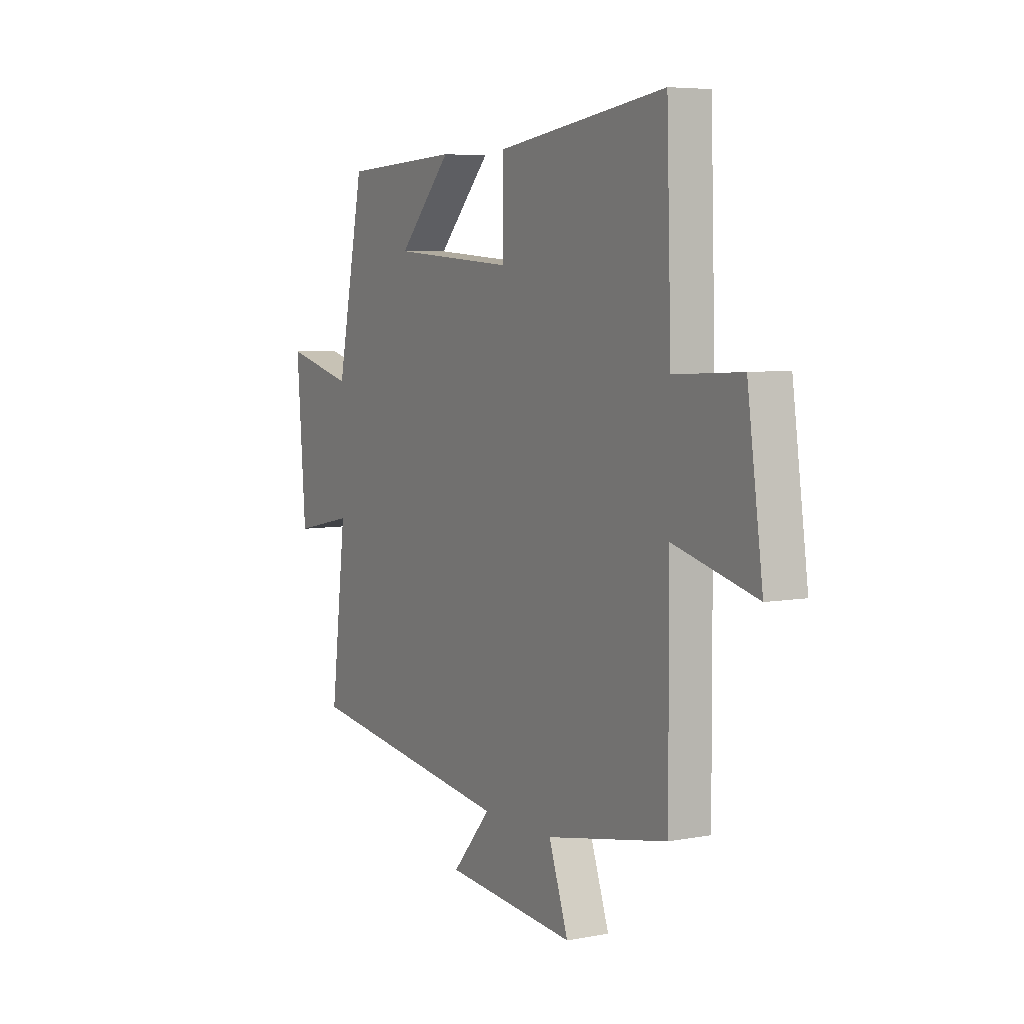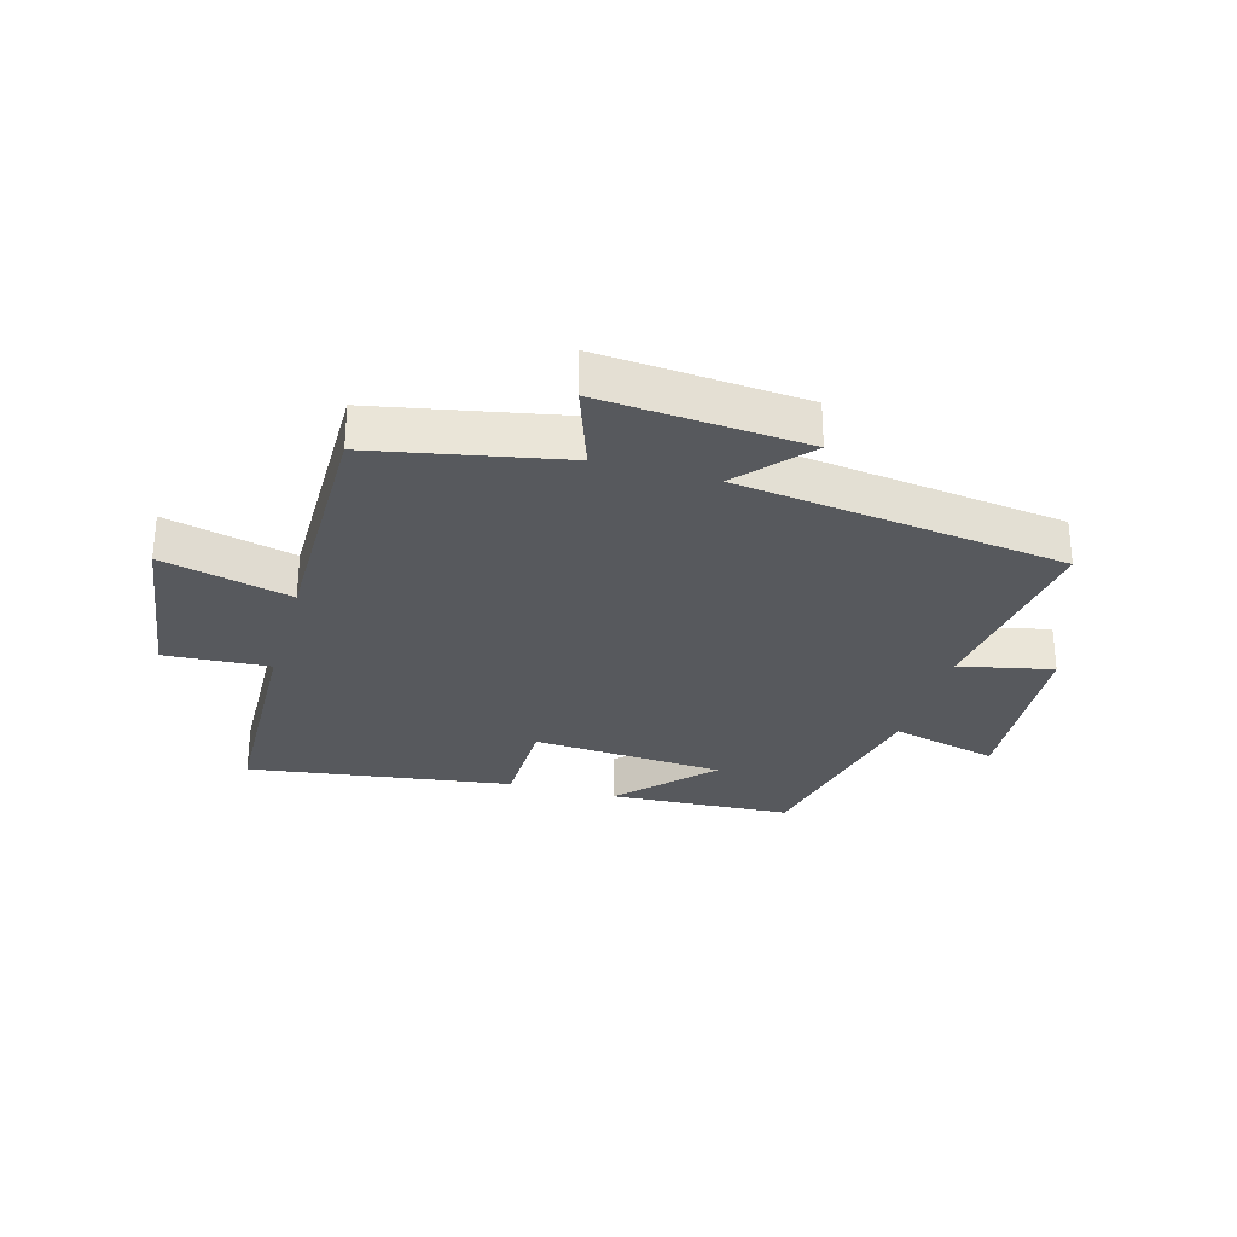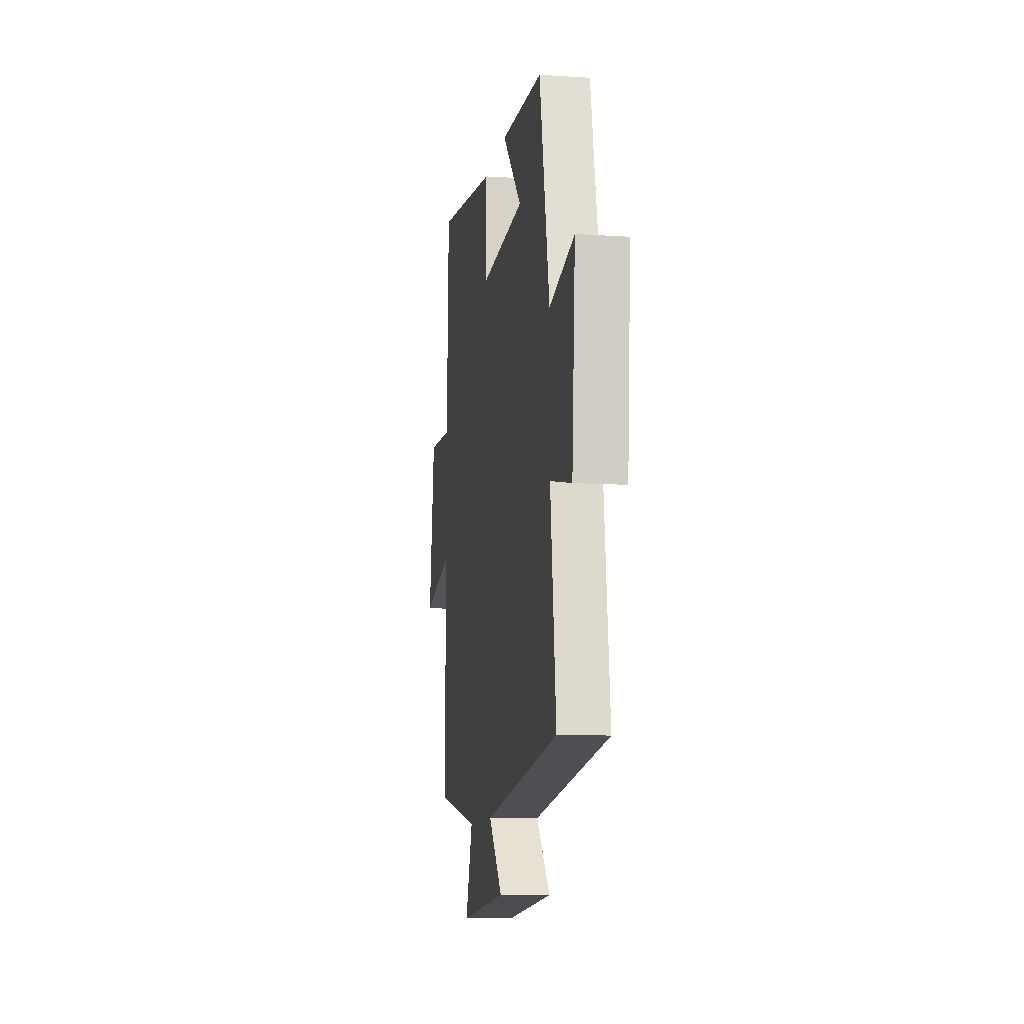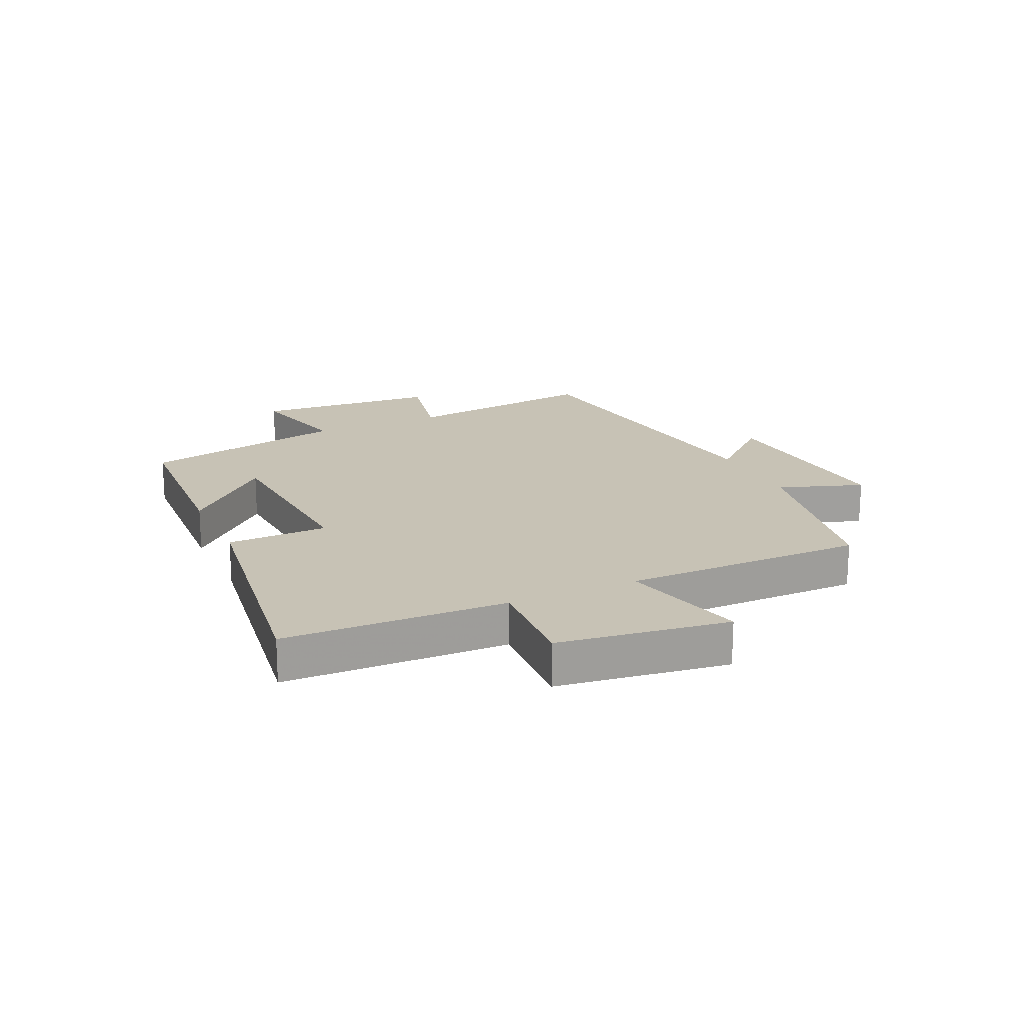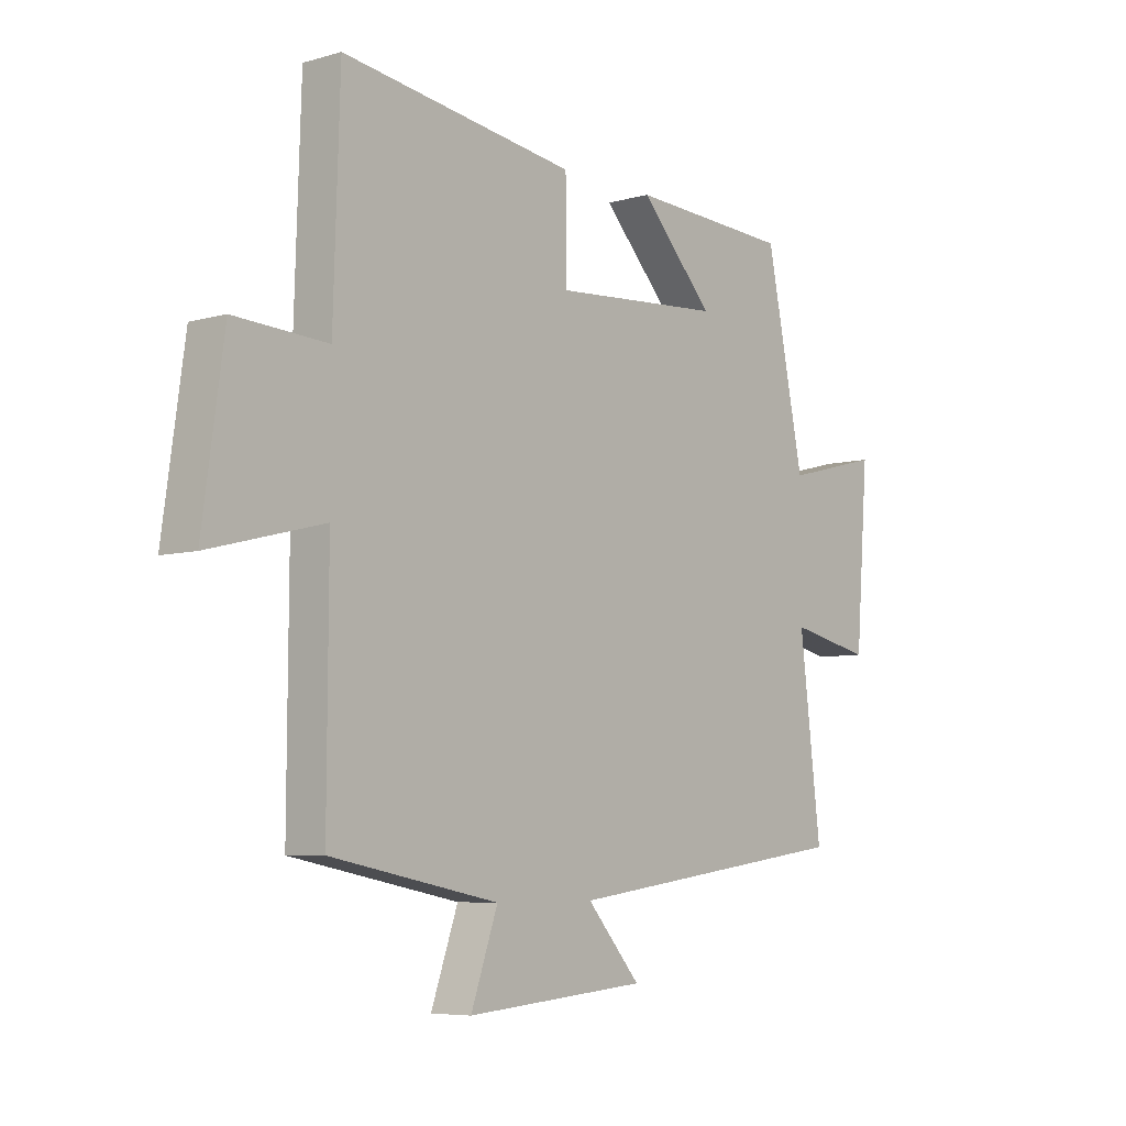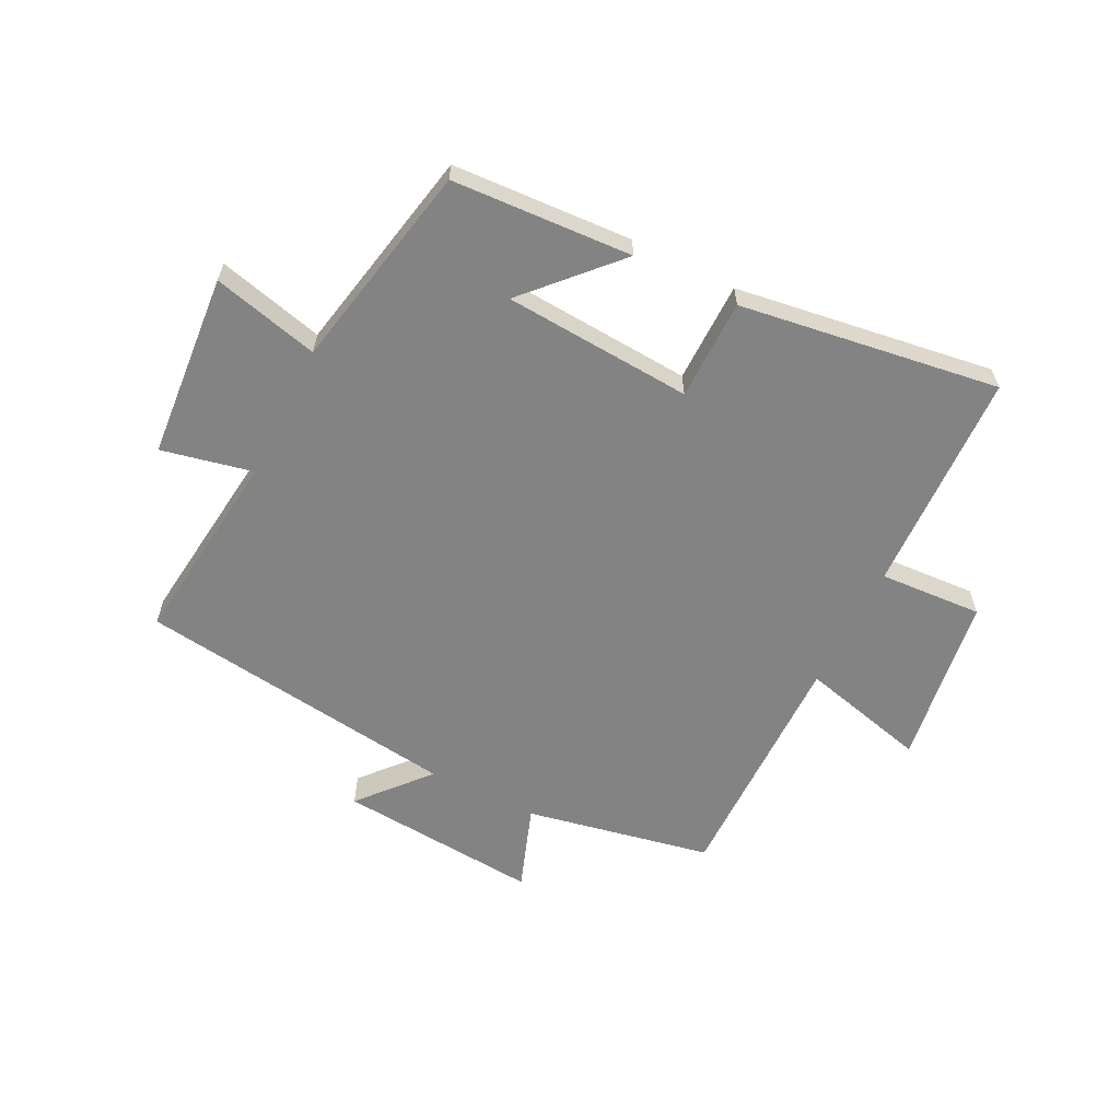
<metadata>
{"format":"obj","ext":"obj","renderer":"f3d","projection":"perspective","resolution":1024,"background":"white","views":[{"elev":6.0,"azim":60.3,"up":"+Z"},{"elev":-29.1,"azim":164.2,"up":"+Y"},{"elev":-10.6,"azim":-99.3,"up":"+Z"},{"elev":19.0,"azim":65.2,"up":"+Y"},{"elev":-6.4,"azim":130.3,"up":"+Z"},{"elev":-61.1,"azim":-26.5,"up":"+Y"}]}
</metadata>
<code>
v 0.502 0.07 -0.439
v 0.19 0.07 -0.5
v 0.24 0.07 -0.642
v -0.098 0.07 -0.614
v 0.002 0.07 -0.5
v -0.54 0.07 -0.427
v -0.5 0.07 -0.096
v -0.654 0.07 -0.129
v -0.678 0.07 0.181
v -0.5 0.07 0.136
v -0.429 0.07 0.484
v -0.127 0.07 0.5
v -0.265 0.07 0.353
v 0.051 0.07 0.331
v 0.053 0.07 0.5
v 0.488 0.07 0.562
v 0.5 0.07 0.188
v 0.673 0.07 0.198
v 0.713 0.07 -0.088
v 0.5 0.07 -0.034
v 0.502 0 -0.439
v 0.19 0 -0.5
v 0.24 0 -0.642
v -0.098 0 -0.614
v 0.002 0 -0.5
v -0.54 0 -0.427
v -0.5 0 -0.096
v -0.654 0 -0.129
v -0.678 0 0.181
v -0.5 0 0.136
v -0.429 0 0.484
v -0.127 0 0.5
v -0.265 0 0.353
v 0.051 0 0.331
v 0.053 0 0.5
v 0.488 0 0.562
v 0.5 0 0.188
v 0.673 0 0.198
v 0.713 0 -0.088
v 0.5 0 -0.034
f 17 18 19 20
f 16 17 20
f 15 16 20
f 14 15 20
f 20 1 2
f 14 20 2
f 13 14 2
f 10 11 12 13
f 10 13 2 3
f 7 8 9 10
f 7 10 3
f 5 6 7
f 5 7 3
f 3 4 5
f 40 39 38 37
f 40 37 36
f 40 36 35
f 40 35 34
f 22 21 40
f 22 40 34
f 22 34 33
f 33 32 31 30
f 23 22 33 30
f 30 29 28 27
f 23 30 27
f 27 26 25
f 23 27 25
f 25 24 23
f 1 21 22 2
f 2 22 23 3
f 3 23 24 4
f 4 24 25 5
f 5 25 26 6
f 6 26 27 7
f 7 27 28 8
f 8 28 29 9
f 9 29 30 10
f 10 30 31 11
f 11 31 32 12
f 12 32 33 13
f 13 33 34 14
f 14 34 35 15
f 15 35 36 16
f 16 36 37 17
f 17 37 38 18
f 18 38 39 19
f 19 39 40 20
f 20 40 21 1

</code>
